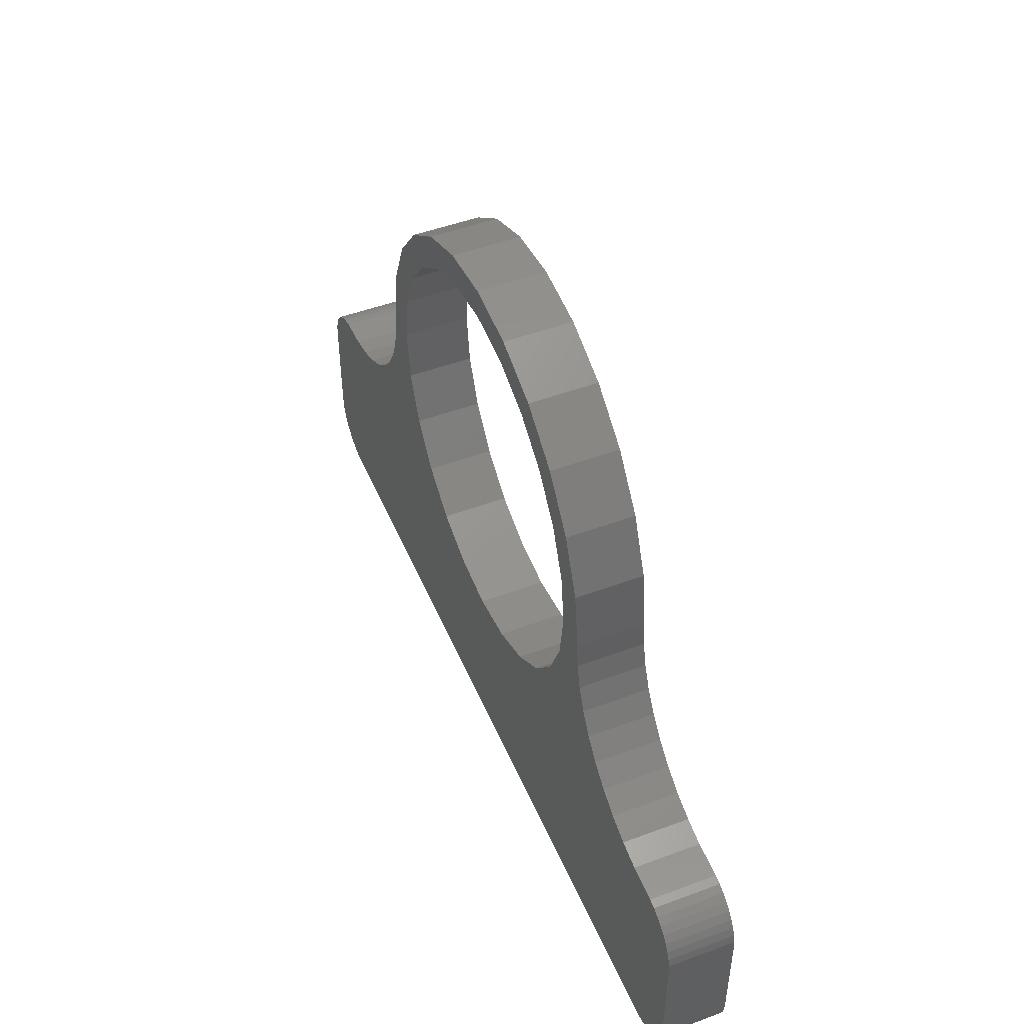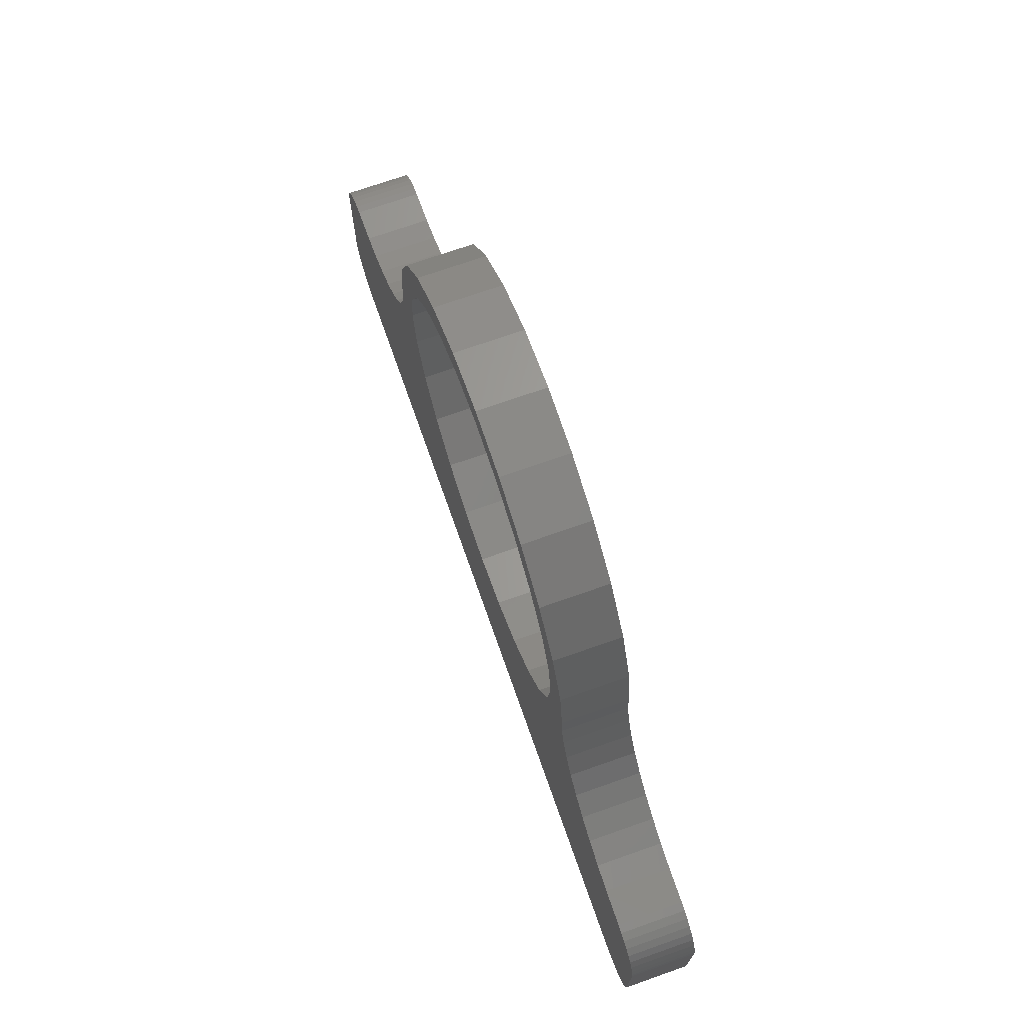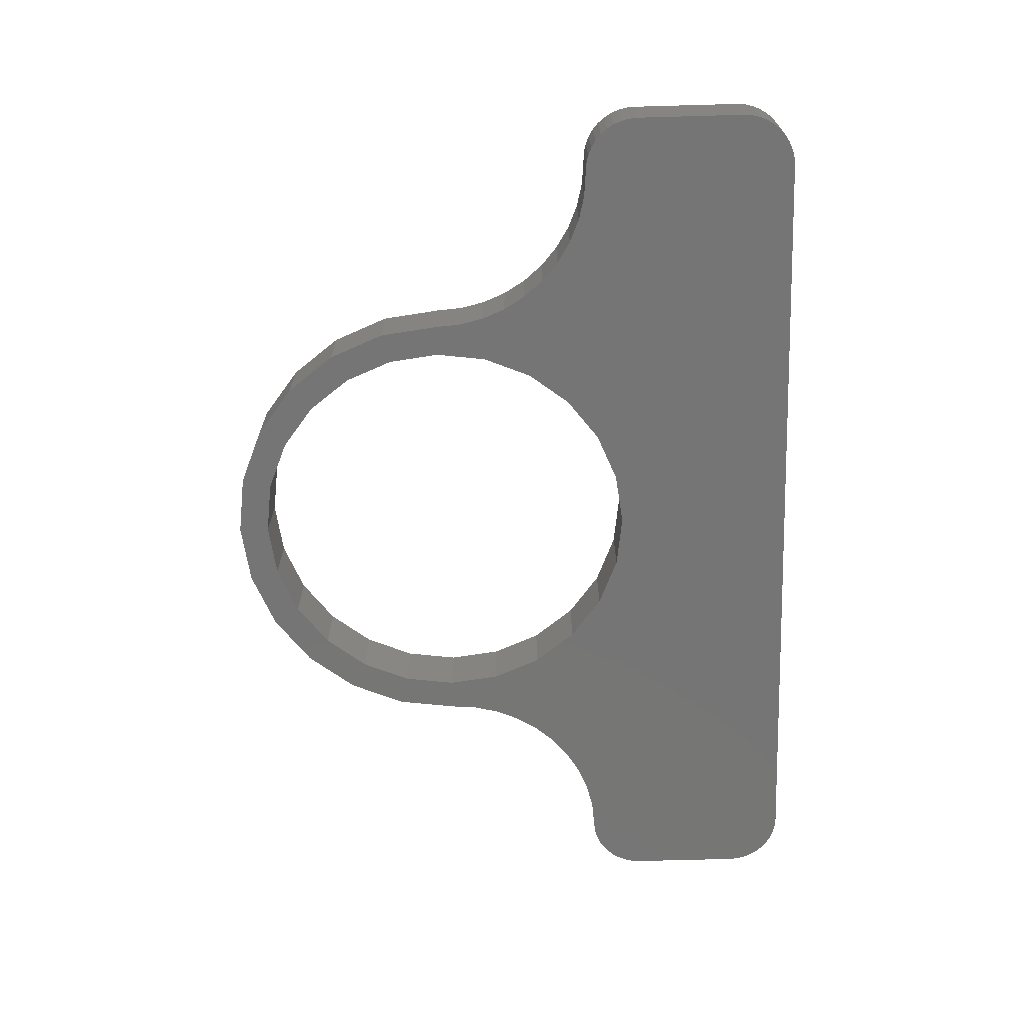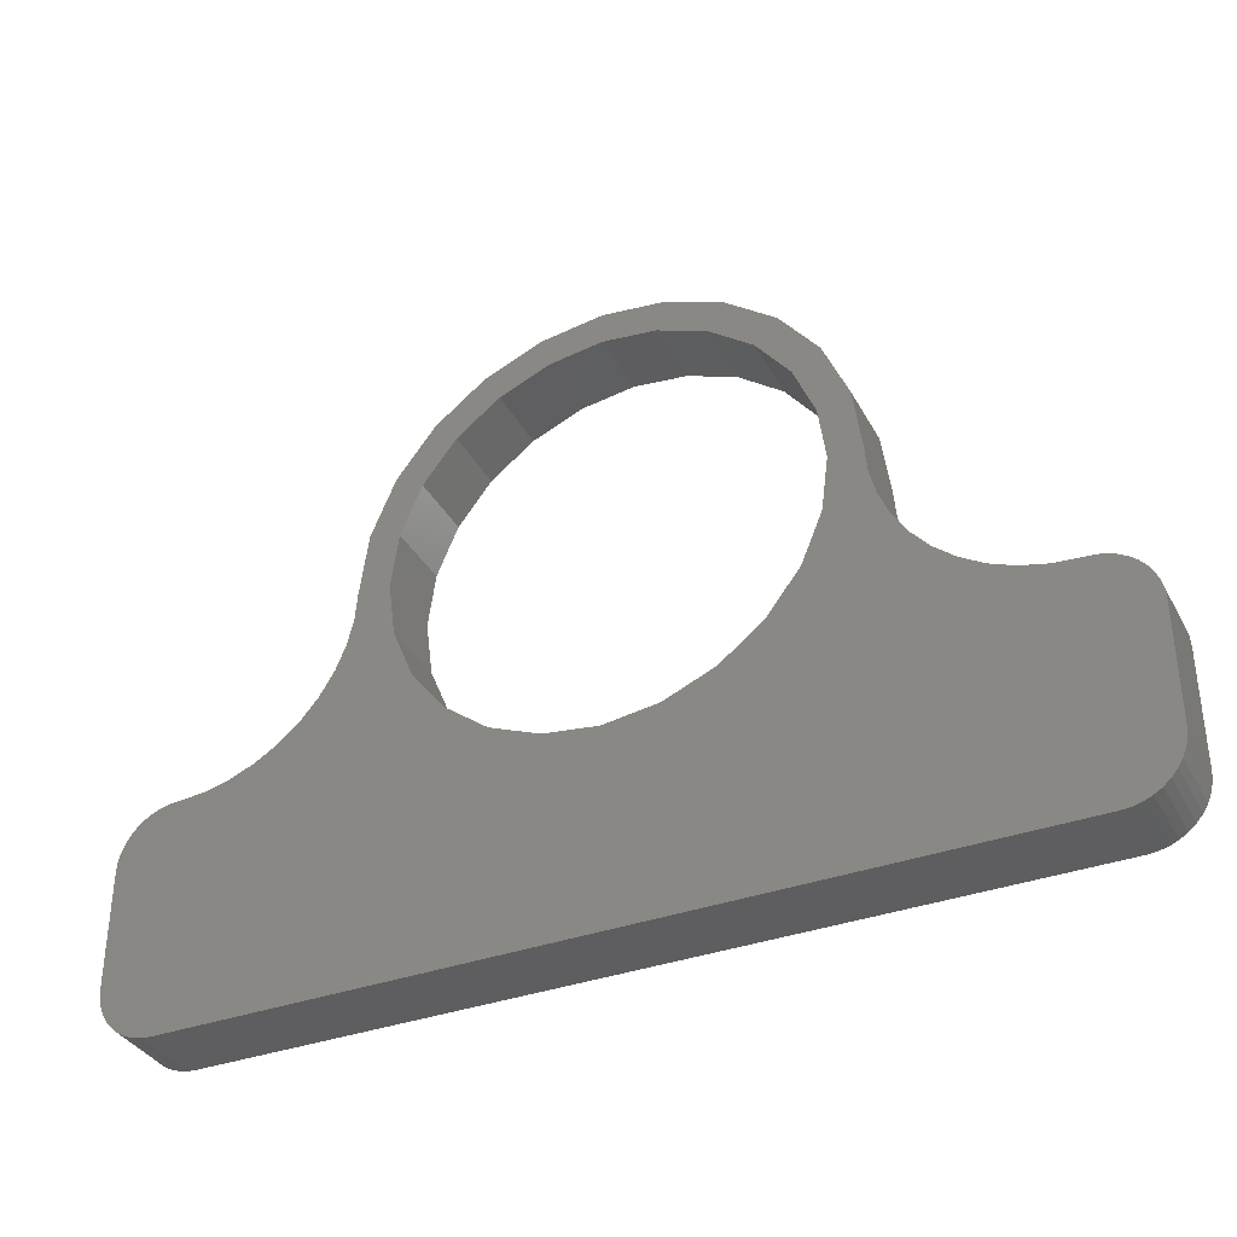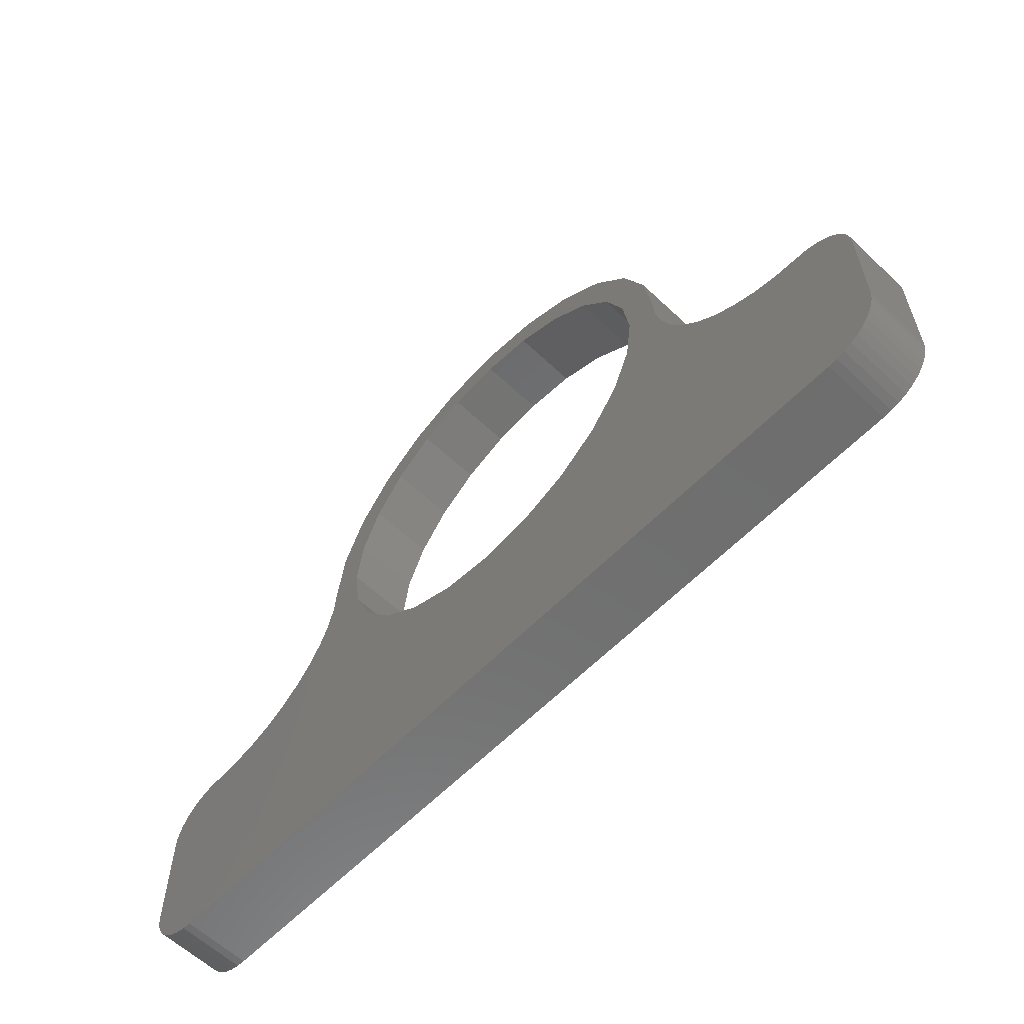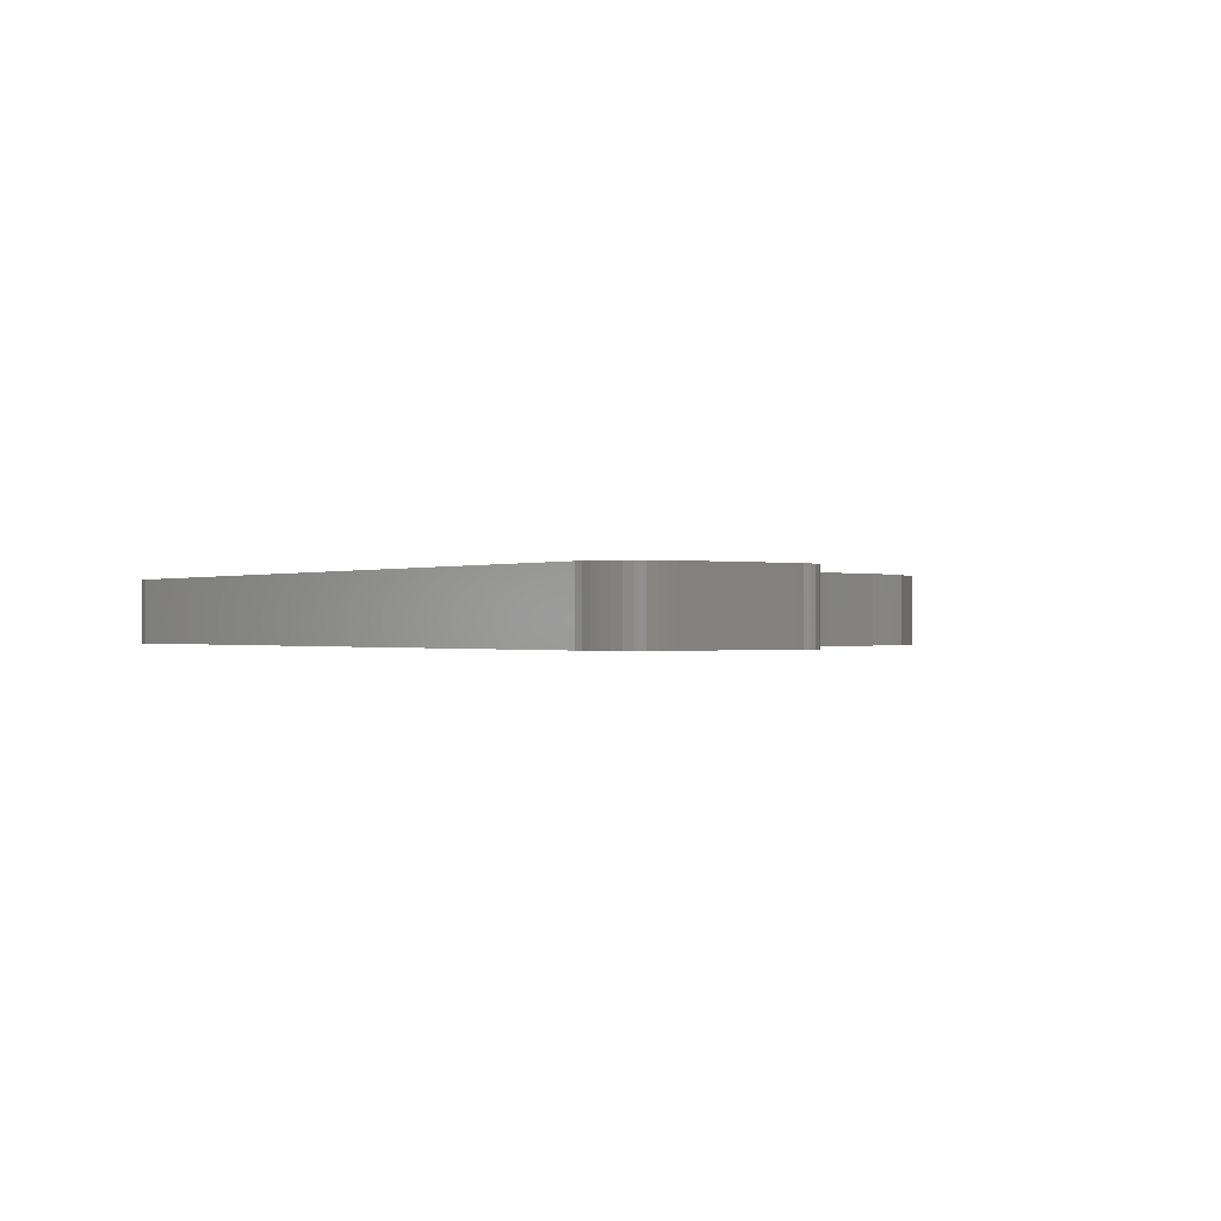
<metadata>
{"format":"stl","ext":"stl","renderer":"f3d","projection":"perspective","resolution":1024,"background":"white","views":[{"elev":48.7,"azim":-112.5,"up":"+Y"},{"elev":71.8,"azim":70.6,"up":"+Y"},{"elev":-67.9,"azim":-88.4,"up":"+Z"},{"elev":-35.9,"azim":-154.5,"up":"+Y"},{"elev":-60.3,"azim":46.1,"up":"+Y"},{"elev":-0.4,"azim":55.2,"up":"+Z"}]}
</metadata>
<code>
# stl→obj: 198 verts, 396 faces
v -19.94 -15.78 6
v -20 -5 6
v -20 -15 6
v -19.94 -4.218 6
v -19.76 -16.55 6
v -19.76 -3.455 6
v -19.46 -17.27 6
v -19.46 -2.73 6
v -19.05 -17.94 6
v -19.05 -2.061 6
v -18.54 -18.54 6
v -18.54 -1.464 6
v -17.94 -19.05 6
v -17.94 -0.9549 6
v -17.27 -19.46 6
v -17.27 -0.545 6
v -16.55 -19.76 6
v -16.55 -0.2447 6
v -15.78 -19.94 6
v -15.78 -0.06156 6
v -15 -20 6
v -15 0 6
v 57.3 -20 6
v -12.65 0.1847 6
v -10.36 0.7342 6
v -8.19 1.635 6
v -6.183 2.865 6
v -4.393 4.393 6
v 12 -0.8483 6
v -2.865 6.183 6
v -1.635 8.19 6
v 8.21 2.06 6
v -0.7342 10.36 6
v -0.1847 12.65 6
v 5.302 5.85 6
v 0 15 6
v 3.474 10.26 6
v 0.7207 20.47 6
v 2.85 15 6
v 2.834 25.57 6
v 16.41 -2.676 6
v 21.15 -3.3 6
v 25.89 -2.676 6
v 30.3 -0.8483 6
v 34.09 2.06 6
v 37 5.85 6
v 38.83 10.26 6
v 39.45 15 6
v 43.93 8.19 6
v 43.03 10.36 6
v 42.48 12.65 6
v 39.47 25.58 6
v 41.58 20.47 6
v 42.3 15 6
v 45.16 6.183 6
v 46.69 4.393 6
v 48.48 2.865 6
v 50.49 1.635 6
v 52.66 0.7342 6
v 54.95 0.1847 6
v 57.3 0 6
v 58.08 -19.94 6
v 58.08 -0.06156 6
v 58.85 -19.76 6
v 58.85 -0.2447 6
v 59.57 -19.46 6
v 59.57 -0.545 6
v 60.24 -19.05 6
v 60.24 -0.9549 6
v 60.84 -18.54 6
v 60.84 -1.464 6
v 61.35 -17.94 6
v 61.35 -2.061 6
v 61.76 -17.27 6
v 61.76 -2.73 6
v 62.06 -16.55 6
v 62.06 -3.455 6
v 62.24 -15.78 6
v 62.24 -4.218 6
v 62.3 -15 6
v 62.3 -5 6
v 3.474 19.74 6
v 6.195 29.96 6
v 5.302 24.15 6
v 8.21 27.94 6
v 10.57 33.32 6
v 12 30.85 6
v 15.68 35.43 6
v 16.41 32.68 6
v 21.15 36.15 6
v 21.15 33.3 6
v 25.89 32.68 6
v 26.62 35.43 6
v 30.3 30.85 6
v 31.72 33.32 6
v 34.09 27.94 6
v 36.11 29.96 6
v 37 24.15 6
v 38.83 19.74 6
v -16.55 -19.76 0
v -15.78 -19.94 0
v -0.1847 12.65 0
v 0 15 0
v -19.46 -17.27 0
v -19.76 -16.55 0
v -19.46 -2.73 0
v -19.05 -2.061 0
v -19.94 -4.218 0
v -19.76 -3.455 0
v -15.78 -0.06156 0
v -16.55 -0.2447 0
v -6.183 2.865 0
v -8.19 1.635 0
v -1.635 8.19 0
v -0.7342 10.36 0
v -19.05 -17.94 0
v -18.54 -1.464 0
v -19.94 -15.78 0
v -17.27 -19.46 0
v -15 -20 0
v 57.3 -20 0
v -17.27 -0.545 0
v -20 -15 0
v -4.393 4.393 0
v -2.865 6.183 0
v -10.36 0.7342 0
v -20 -5 0
v 58.08 -19.94 0
v -17.94 -0.9549 0
v -12.65 0.1847 0
v -15 0 0
v -18.54 -18.54 0
v -17.94 -19.05 0
v 42.3 15 0
v 42.48 12.65 0
v 43.03 10.36 0
v 62.24 -4.218 0
v 62.3 -5 0
v 62.3 -15 0
v 62.24 -15.78 0
v 61.35 -17.94 0
v 60.84 -18.54 0
v 59.57 -0.545 0
v 58.85 -0.2447 0
v 59.57 -19.46 0
v 60.24 -19.05 0
v 43.93 8.19 0
v 61.35 -2.061 0
v 61.76 -2.73 0
v 62.06 -16.55 0
v 61.76 -17.27 0
v 58.85 -19.76 0
v 54.95 0.1847 0
v 52.66 0.7342 0
v 60.84 -1.464 0
v 60.24 -0.9549 0
v 45.16 6.183 0
v 46.69 4.393 0
v 58.08 -0.06156 0
v 57.3 0 0
v 50.49 1.635 0
v 48.48 2.865 0
v 62.06 -3.455 0
v 0.7207 20.47 0
v 2.834 25.57 0
v 30.3 -0.8483 0
v 25.89 -2.676 0
v 21.15 -3.3 0
v 34.09 2.06 0
v 37 5.85 0
v 6.195 29.96 0
v 2.85 15 0
v 3.474 10.26 0
v 16.41 -2.676 0
v 12 -0.8483 0
v 10.57 33.32 0
v 38.83 10.26 0
v 39.45 15 0
v 8.21 2.06 0
v 5.302 5.85 0
v 38.83 19.74 0
v 37 24.15 0
v 16.41 32.68 0
v 21.15 33.3 0
v 34.09 27.94 0
v 41.58 20.47 0
v 26.62 35.43 0
v 21.15 36.15 0
v 5.302 24.15 0
v 3.474 19.74 0
v 15.68 35.43 0
v 8.21 27.94 0
v 12 30.85 0
v 36.11 29.96 0
v 31.72 33.32 0
v 39.47 25.58 0
v 25.89 32.68 0
v 30.3 30.85 0
f 1 2 3
f 2 1 4
f 4 1 5
f 4 5 6
f 6 5 7
f 6 7 8
f 8 7 9
f 8 9 10
f 10 9 11
f 10 11 12
f 12 11 13
f 12 13 14
f 14 13 15
f 14 15 16
f 16 15 17
f 16 17 18
f 18 17 19
f 18 19 20
f 20 19 21
f 20 21 22
f 22 21 23
f 22 23 24
f 24 23 25
f 25 23 26
f 26 23 27
f 27 23 28
f 28 23 29
f 28 29 30
f 30 29 31
f 31 29 32
f 31 32 33
f 33 32 34
f 34 32 35
f 34 35 36
f 36 35 37
f 36 37 38
f 38 37 39
f 38 39 40
f 29 23 41
f 41 23 42
f 42 23 43
f 43 23 44
f 44 23 45
f 45 23 46
f 46 23 47
f 47 23 48
f 48 23 49
f 48 49 50
f 48 50 51
f 48 51 52
f 52 51 53
f 53 51 54
f 49 23 55
f 55 23 56
f 56 23 57
f 57 23 58
f 58 23 59
f 59 23 60
f 60 23 61
f 61 23 62
f 61 62 63
f 63 62 64
f 63 64 65
f 65 64 66
f 65 66 67
f 67 66 68
f 67 68 69
f 69 68 70
f 69 70 71
f 71 70 72
f 71 72 73
f 73 72 74
f 73 74 75
f 75 74 76
f 75 76 77
f 77 76 78
f 77 78 79
f 79 78 80
f 79 80 81
f 40 82 83
f 82 40 39
f 83 82 84
f 83 84 85
f 83 85 86
f 86 85 87
f 86 87 88
f 88 87 89
f 88 89 90
f 90 89 91
f 90 91 92
f 90 92 93
f 93 92 94
f 93 94 95
f 95 94 96
f 95 96 97
f 97 96 98
f 97 98 52
f 52 98 99
f 52 99 48
f 19 100 101
f 100 19 17
f 36 102 34
f 102 36 103
f 5 104 7
f 104 5 105
f 10 106 8
f 106 10 107
f 6 108 4
f 108 6 109
f 18 110 111
f 110 18 20
f 26 112 113
f 112 26 27
f 33 114 31
f 114 33 115
f 7 116 9
f 116 7 104
f 12 107 10
f 107 12 117
f 1 105 5
f 105 1 118
f 17 119 100
f 119 17 15
f 23 120 121
f 120 23 21
f 16 111 122
f 111 16 18
f 3 118 1
f 118 3 123
f 30 124 28
f 124 30 125
f 25 113 126
f 113 25 26
f 27 124 112
f 124 27 28
f 2 123 3
f 123 2 127
f 62 121 128
f 121 62 23
f 21 101 120
f 101 21 19
f 12 129 117
f 129 12 14
f 24 126 130
f 126 24 25
f 34 115 33
f 115 34 102
f 14 122 129
f 122 14 16
f 22 130 131
f 130 22 24
f 9 132 11
f 132 9 116
f 15 133 119
f 133 15 13
f 8 109 6
f 109 8 106
f 13 132 133
f 132 13 11
f 20 131 110
f 131 20 22
f 31 125 30
f 125 31 114
f 4 127 2
f 127 4 108
f 134 51 135
f 51 134 54
f 135 50 136
f 50 135 51
f 137 81 138
f 81 137 79
f 139 78 140
f 78 139 80
f 141 70 142
f 70 141 72
f 65 143 144
f 143 65 67
f 68 145 146
f 145 68 66
f 136 49 147
f 49 136 50
f 148 75 149
f 75 148 73
f 138 80 139
f 80 138 81
f 150 74 151
f 74 150 76
f 151 72 141
f 72 151 74
f 66 152 145
f 152 66 64
f 59 153 154
f 153 59 60
f 70 146 142
f 146 70 68
f 69 155 156
f 155 69 71
f 64 128 152
f 128 64 62
f 147 55 157
f 55 147 49
f 67 156 143
f 156 67 69
f 155 73 148
f 73 155 71
f 157 56 158
f 56 157 55
f 61 159 160
f 159 61 63
f 57 161 162
f 161 57 58
f 63 144 159
f 144 63 65
f 140 76 150
f 76 140 78
f 60 160 153
f 160 60 61
f 58 154 161
f 154 58 59
f 56 162 158
f 162 56 57
f 149 77 163
f 77 149 75
f 163 79 137
f 79 163 77
f 40 164 38
f 164 40 165
f 43 166 167
f 166 43 44
f 42 167 168
f 167 42 43
f 46 169 45
f 169 46 170
f 83 165 40
f 165 83 171
f 172 37 173
f 37 172 39
f 44 169 166
f 169 44 45
f 29 174 175
f 174 29 41
f 83 176 171
f 176 83 86
f 48 177 47
f 177 48 178
f 41 168 174
f 168 41 42
f 32 175 179
f 175 32 29
f 47 170 46
f 170 47 177
f 180 32 179
f 32 180 35
f 173 35 180
f 35 173 37
f 98 181 99
f 181 98 182
f 91 183 184
f 183 91 89
f 96 182 98
f 182 96 185
f 186 54 134
f 54 186 53
f 90 187 188
f 187 90 93
f 189 82 190
f 82 189 84
f 88 188 191
f 188 88 90
f 87 192 193
f 192 87 85
f 95 194 195
f 194 95 97
f 86 191 176
f 191 86 88
f 89 193 183
f 193 89 87
f 196 53 186
f 53 196 52
f 93 195 187
f 195 93 95
f 99 178 48
f 178 99 181
f 92 184 197
f 184 92 91
f 94 197 198
f 197 94 92
f 194 52 196
f 52 194 97
f 192 84 189
f 84 192 85
f 165 190 172
f 190 165 171
f 190 171 189
f 189 171 192
f 192 171 176
f 192 176 193
f 193 176 191
f 193 191 183
f 183 191 188
f 183 188 184
f 184 188 187
f 184 187 197
f 197 187 198
f 198 187 195
f 198 195 185
f 185 195 194
f 185 194 182
f 182 194 196
f 182 196 181
f 181 196 178
f 108 123 127
f 123 108 118
f 118 108 109
f 118 109 105
f 105 109 106
f 105 106 104
f 104 106 107
f 104 107 116
f 116 107 117
f 116 117 132
f 132 117 129
f 132 129 133
f 133 129 122
f 133 122 119
f 119 122 111
f 119 111 100
f 100 111 110
f 100 110 101
f 101 110 131
f 101 131 120
f 120 131 130
f 120 130 121
f 121 130 126
f 121 126 113
f 121 113 112
f 121 112 124
f 121 124 175
f 175 124 125
f 175 125 114
f 175 114 179
f 179 114 115
f 179 115 102
f 179 102 180
f 180 102 103
f 180 103 173
f 173 103 164
f 173 164 172
f 172 164 165
f 121 175 174
f 121 174 168
f 121 168 167
f 121 167 166
f 121 166 169
f 121 169 170
f 121 170 177
f 121 177 178
f 121 178 147
f 147 178 136
f 136 178 135
f 135 178 196
f 135 196 186
f 135 186 134
f 121 147 157
f 121 157 158
f 121 158 162
f 121 162 161
f 121 161 154
f 121 154 153
f 121 153 160
f 121 160 159
f 121 159 128
f 128 159 144
f 128 144 152
f 152 144 143
f 152 143 145
f 145 143 156
f 145 156 146
f 146 156 142
f 142 156 155
f 142 155 148
f 142 148 141
f 141 148 149
f 141 149 151
f 151 149 163
f 151 163 150
f 150 163 140
f 140 163 137
f 140 137 138
f 140 138 139
f 38 103 36
f 103 38 164
f 190 39 172
f 39 190 82
f 96 198 185
f 198 96 94

</code>
